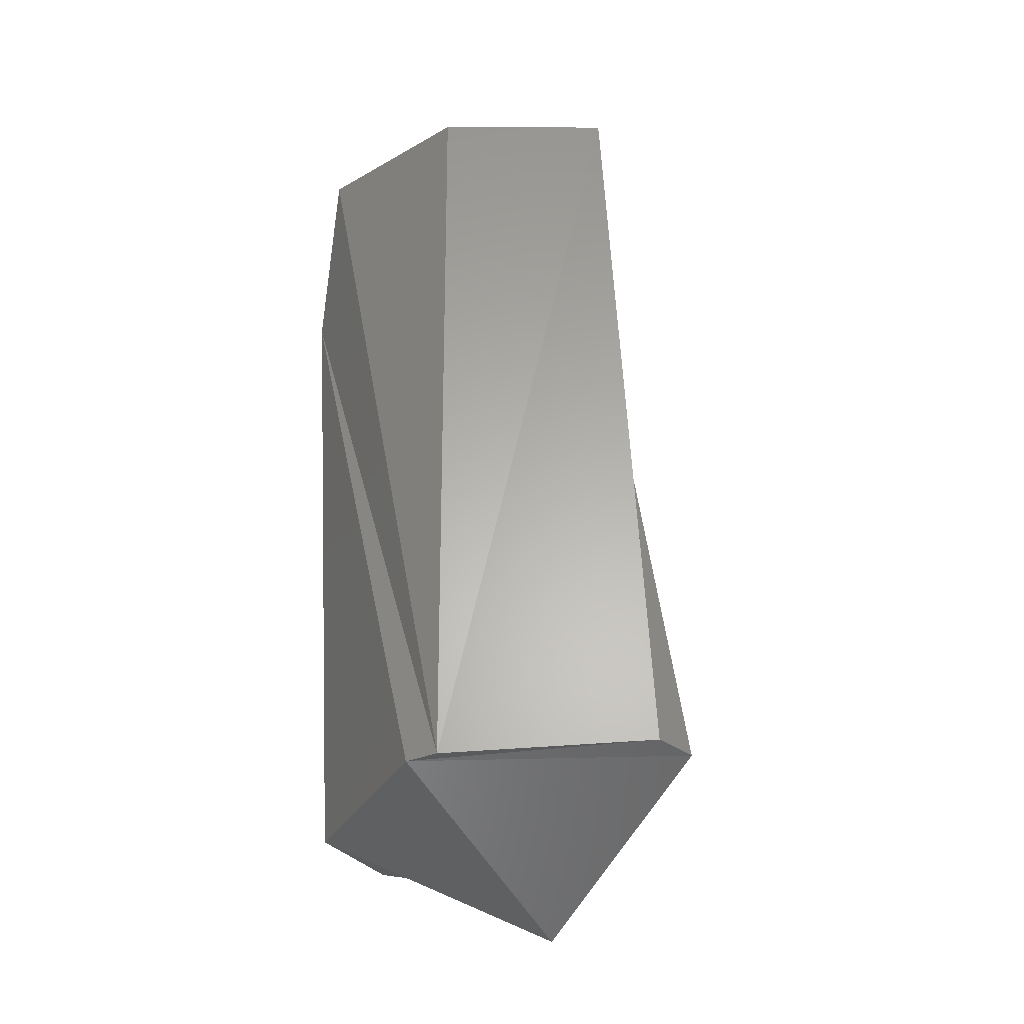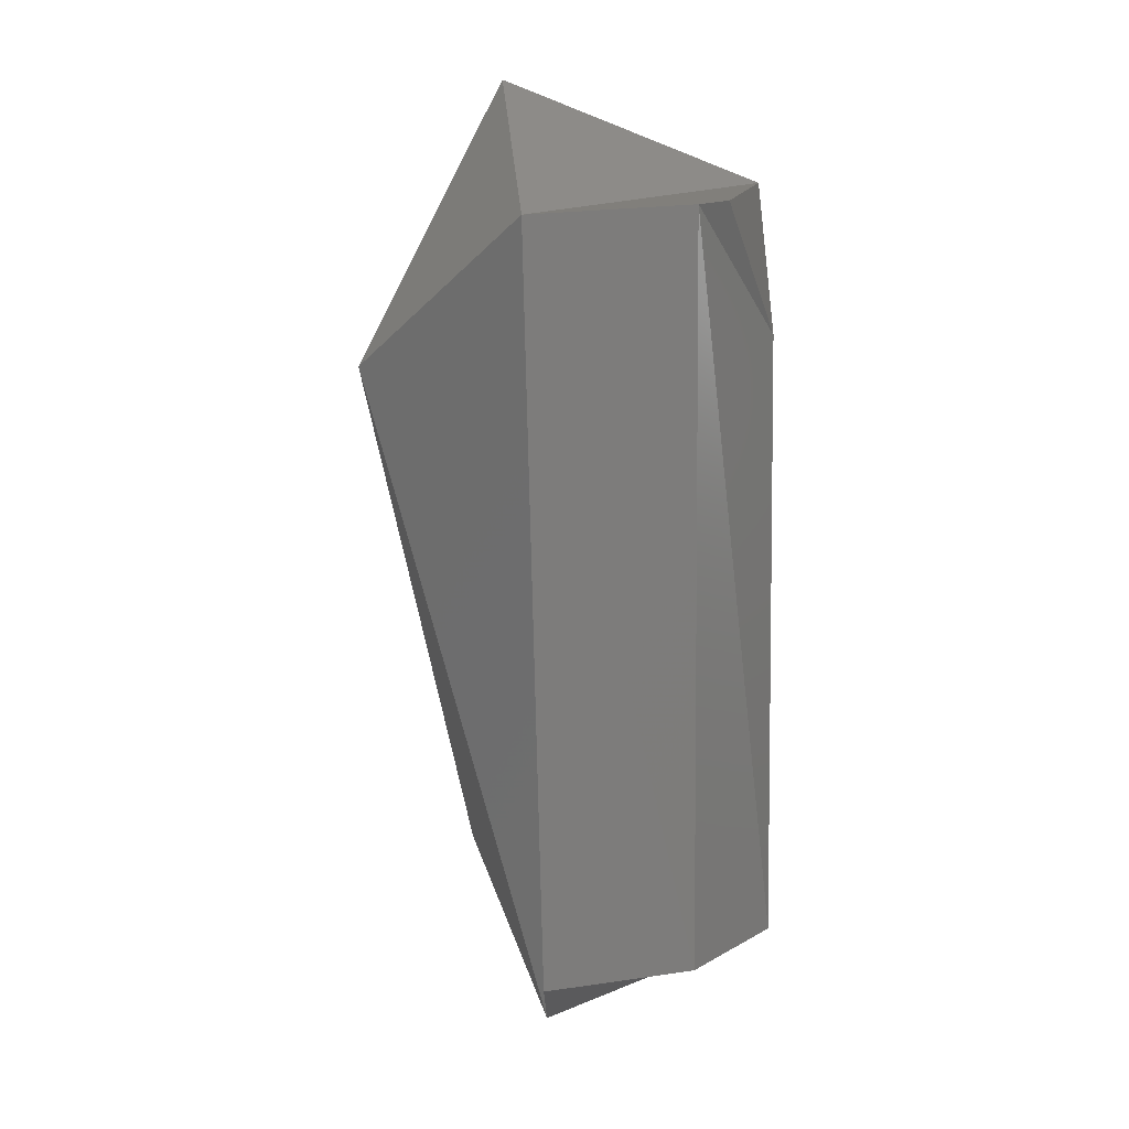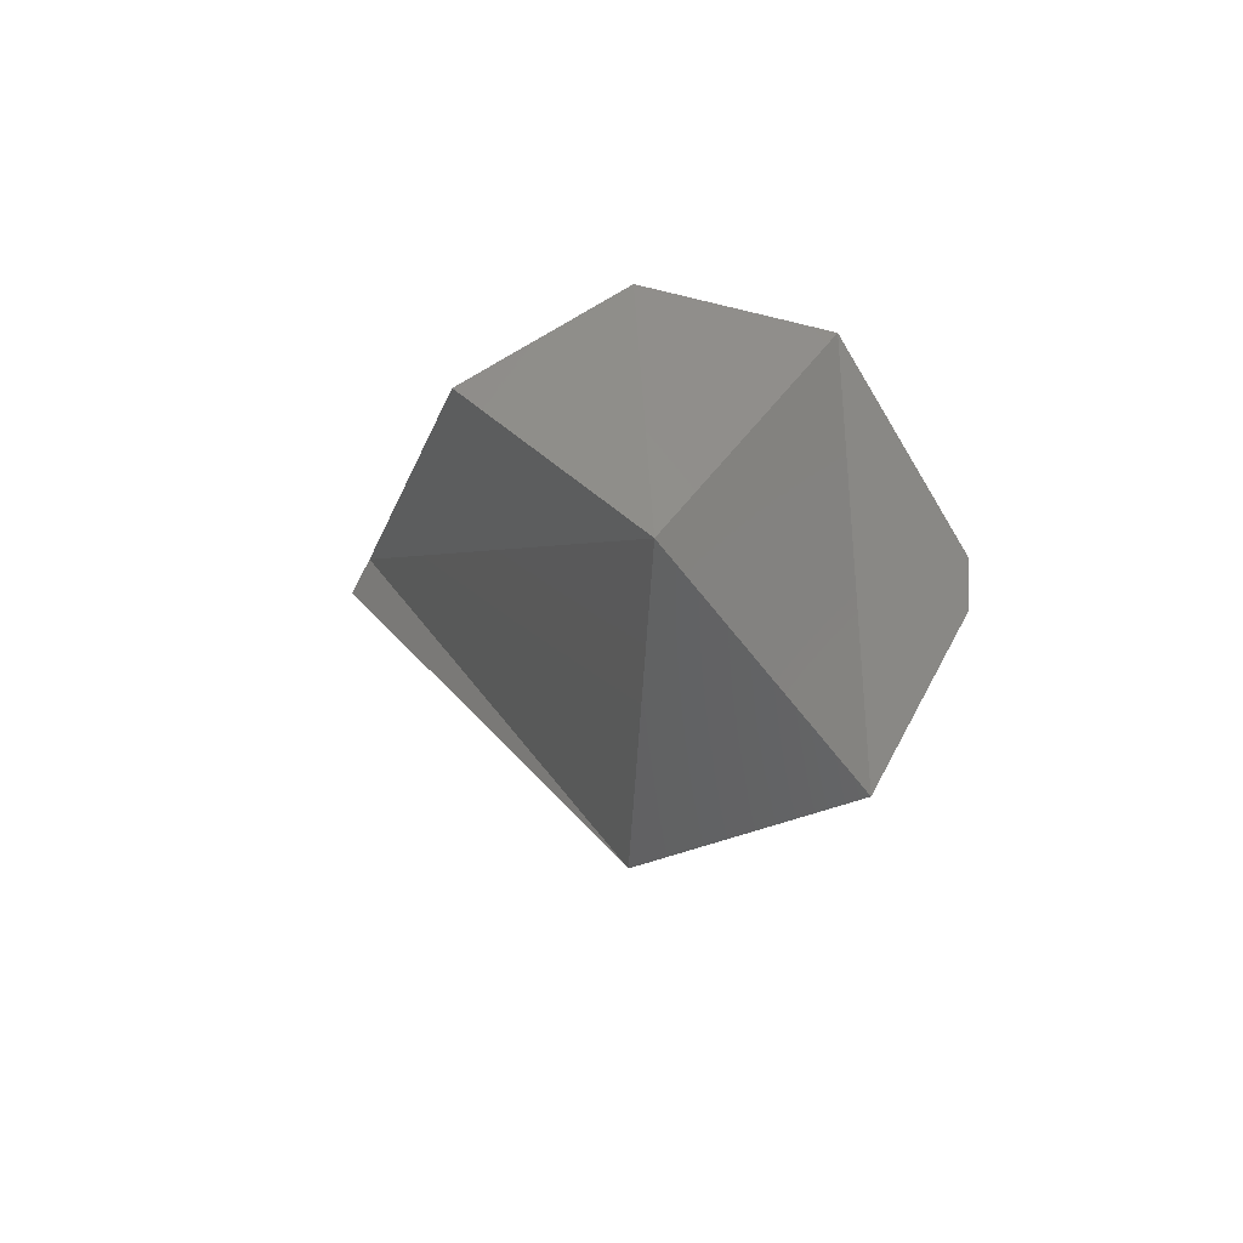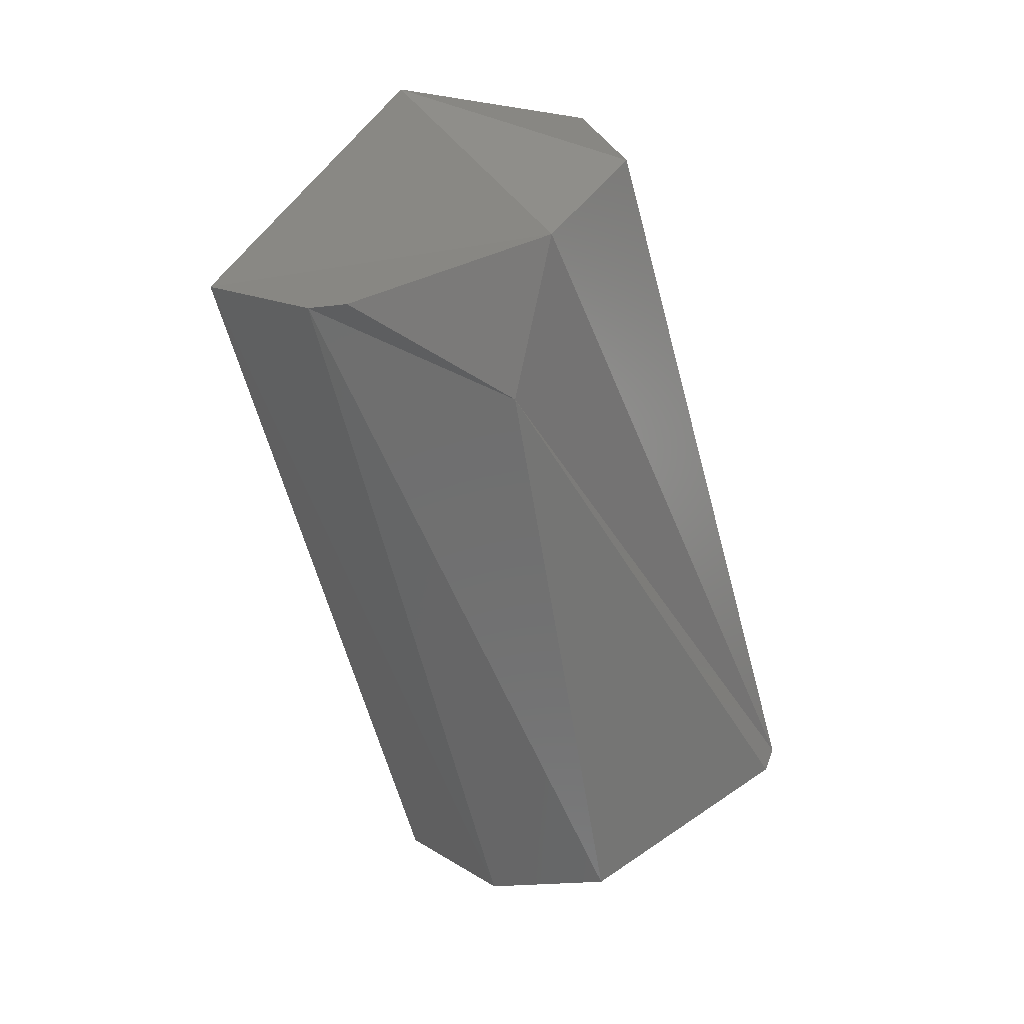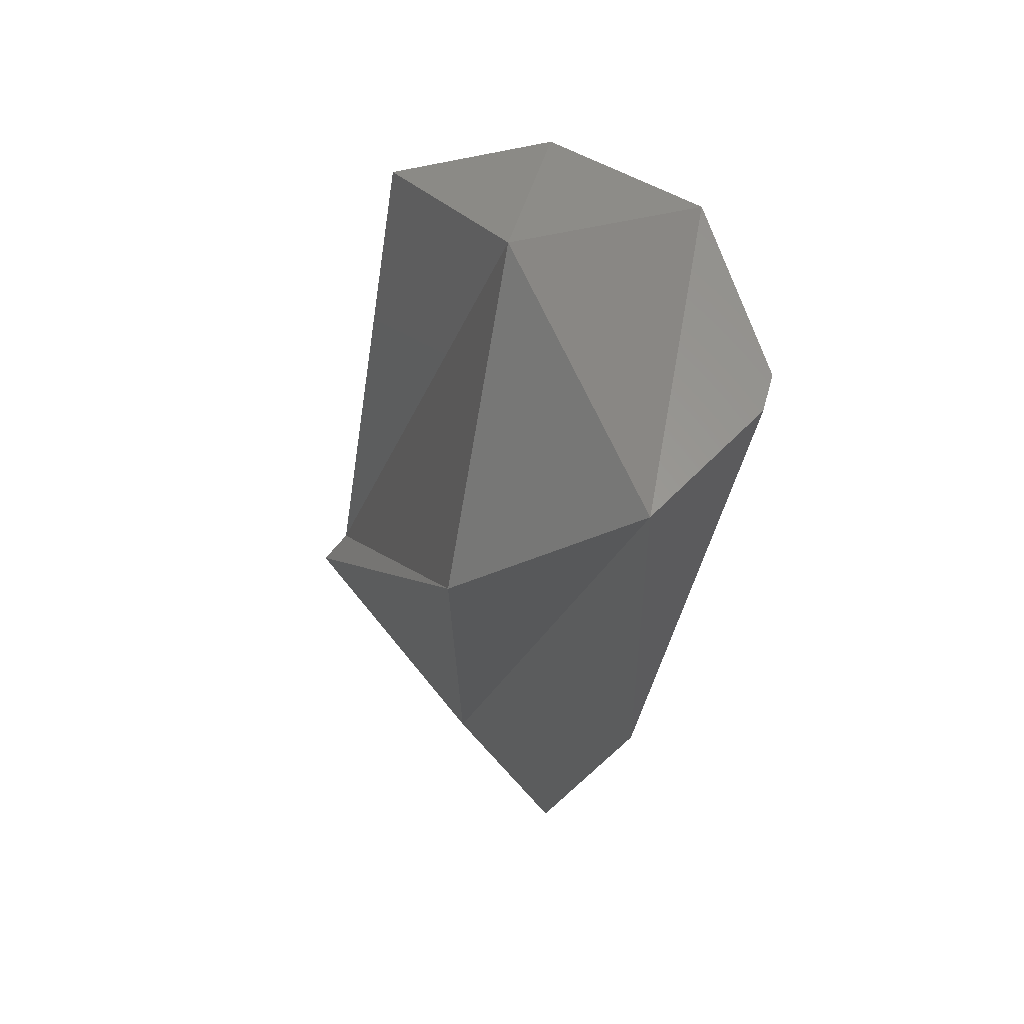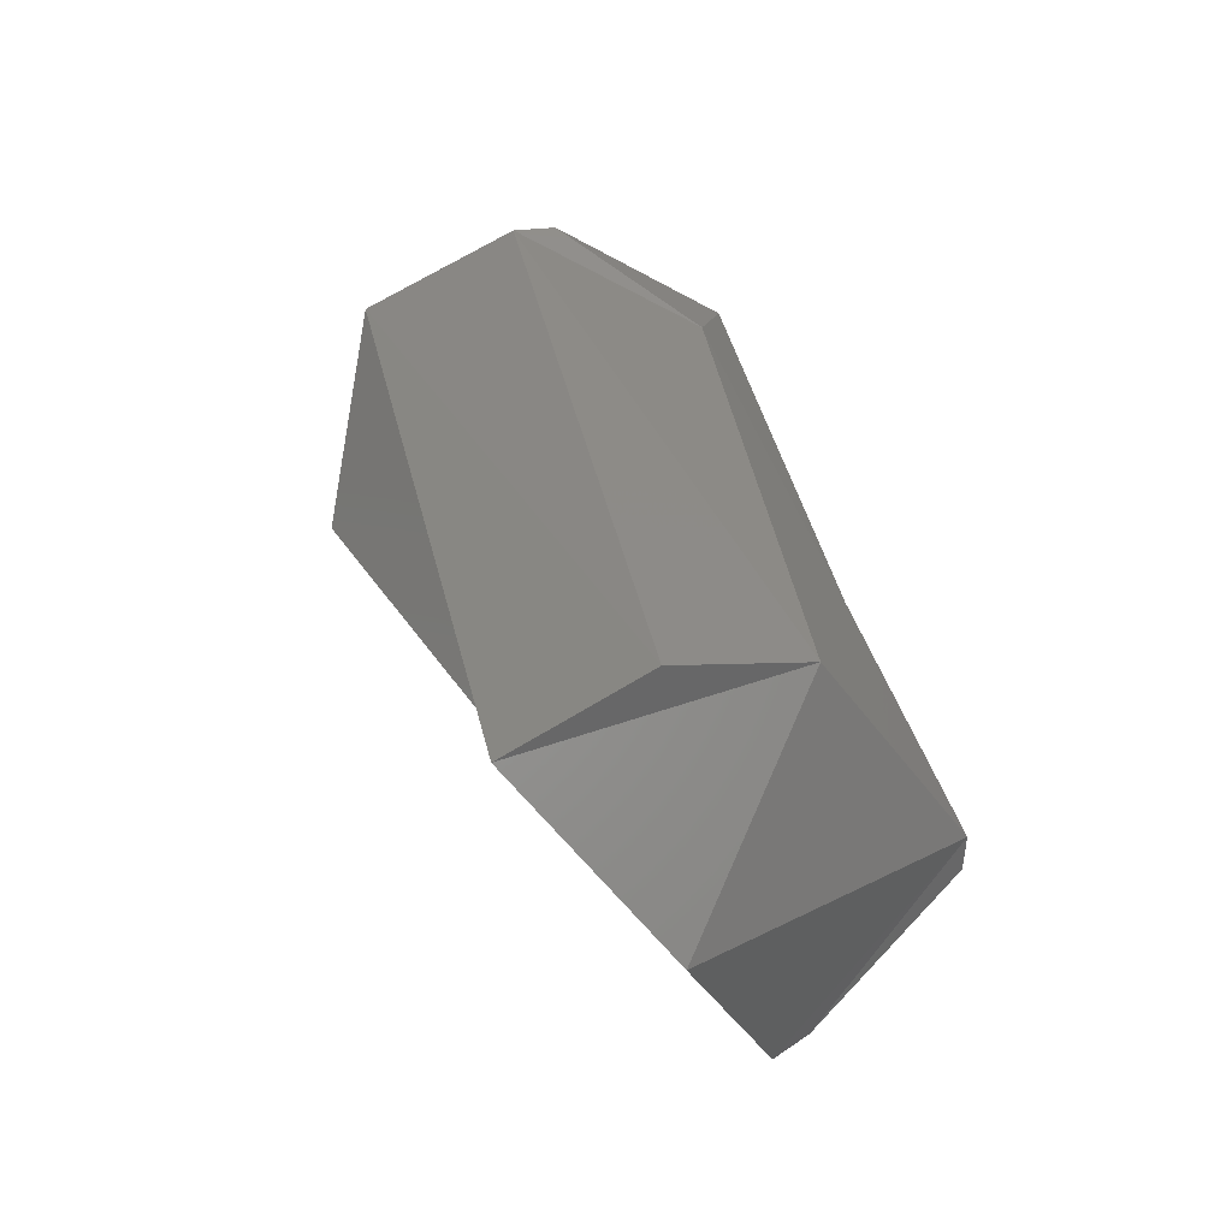
<metadata>
{"format":"stl","ext":"stl","renderer":"f3d","projection":"perspective","resolution":1024,"background":"white","views":[{"elev":-12.1,"azim":-108.5,"up":"+Y"},{"elev":-2.4,"azim":85.4,"up":"+Y"},{"elev":69.3,"azim":41.6,"up":"+Y"},{"elev":24.3,"azim":151.2,"up":"+Y"},{"elev":45.6,"azim":55.4,"up":"+Y"},{"elev":-64.9,"azim":129.9,"up":"+Y"}]}
</metadata>
<code>
# stl→obj: 17 verts, 30 faces
v -243.6 33.09 -331.2
v -243.9 33.68 -332.8
v -240.3 32.79 -342.8
v -241.4 33.05 -341.8
v -234.4 25.45 -334.2
v -225.5 55.8 -343.3
v -230.1 29.95 -343.8
v -221.7 53.77 -325.6
v -235.4 64.43 -332
v -226 66.76 -331.7
v -227.4 62.77 -343
v -233.5 64.27 -339.1
v -225.1 27.98 -333.4
v -216.3 59.03 -331.9
v -217.9 59.87 -339
v -226.2 28.65 -339.9
v -219.1 60.28 -340.4
f 1 2 3
f 4 3 2
f 5 1 3
f 6 3 4
f 7 5 3
f 6 7 3
f 8 2 1
f 9 4 2
f 10 2 8
f 10 9 2
f 8 1 5
f 11 6 4
f 12 4 9
f 11 4 12
f 13 5 7
f 14 8 5
f 13 14 5
f 15 7 6
f 15 16 7
f 13 7 16
f 17 6 11
f 17 15 6
f 14 10 8
f 10 12 9
f 11 12 10
f 14 11 10
f 17 11 14
f 15 14 16
f 13 16 14
f 17 14 15

</code>
